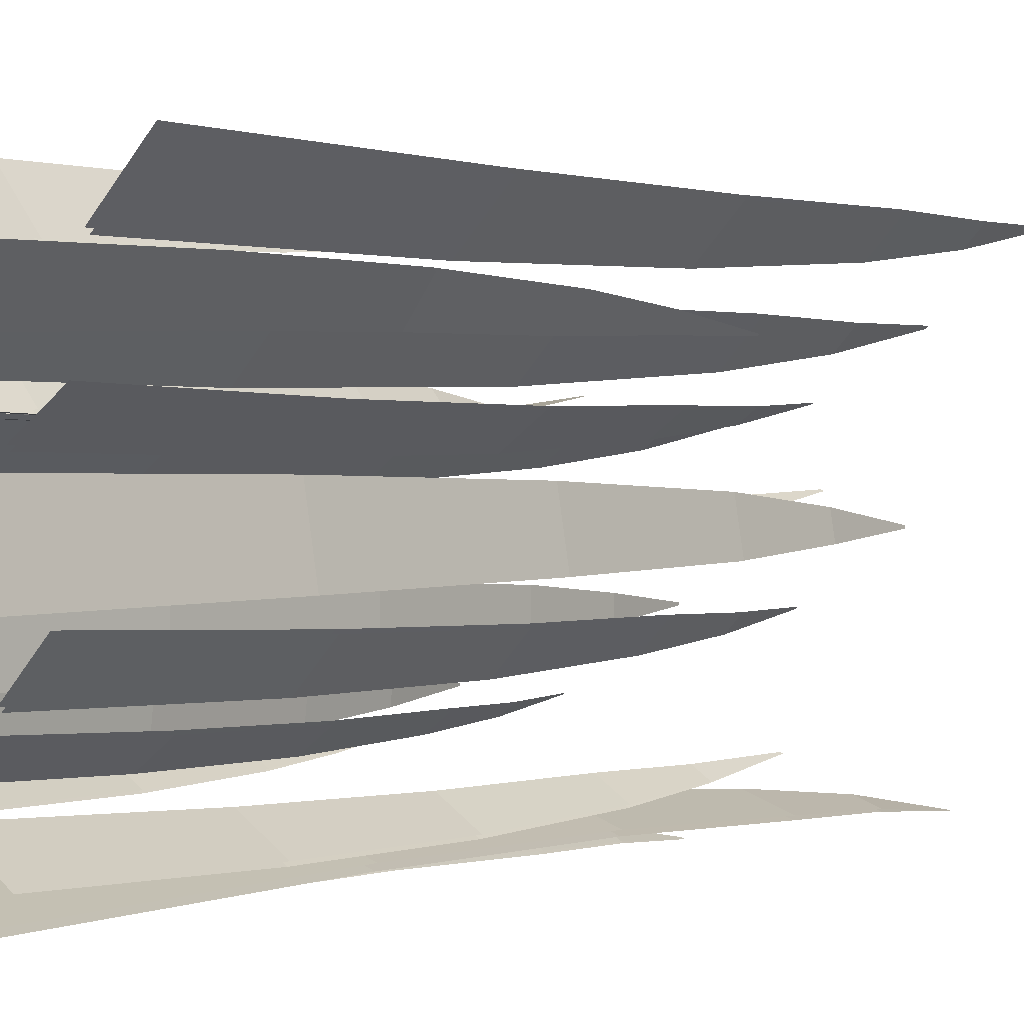
<metadata>
{"format":"obj","ext":"obj","renderer":"f3d","projection":"perspective","resolution":1024,"background":"white","views":[{"elev":0.9,"azim":40.1,"up":"+Z"}]}
</metadata>
<code>
o Tall_Grass_Blade.001_Cube.011
v -0.4015 -0.09154 -0.07246
v -0.4171 0.5952 -0.05448
v -0.4057 -0.09154 -0.05918
v -0.4209 0.5952 -0.04253
v -0.5795 -0.09154 -0.129
v -0.5772 0.5952 -0.1053
v -0.5837 -0.09154 -0.1157
v -0.581 0.5952 -0.09338
v -0.4285 1.146 -0.05719
v -0.4318 1.146 -0.0469
v -0.5695 1.146 -0.09067
v -0.5663 1.146 -0.101
v -0.439 1.611 -0.0802
v -0.4415 1.611 -0.07234
v -0.5469 1.611 -0.1058
v -0.5444 1.611 -0.1137
v -0.4569 1.896 -0.1042
v -0.4583 1.896 -0.09977
v -0.5173 1.896 -0.1185
v -0.5159 1.896 -0.1229
v -0.4738 2.158 -0.1431
v -0.4739 2.158 -0.1426
v -0.4799 2.158 -0.1445
v -0.4797 2.158 -0.1449
v -0.1884 -0.08903 0.09738
v -0.1626 0.7836 0.08167
v -0.1781 -0.08903 0.08294
v -0.1533 0.7836 0.06868
v 0.004961 -0.08903 0.2349
v 0.01133 0.7836 0.2054
v 0.01523 -0.08903 0.2205
v 0.02056 0.7836 0.1924
v -0.1498 1.483 0.08938
v -0.1419 1.483 0.0782
v 0.007802 1.483 0.1847
v -0.000146 1.483 0.1958
v -0.146 2.074 0.1213
v -0.1399 2.074 0.1128
v -0.02549 2.074 0.1942
v -0.03157 2.074 0.2027
v -0.1337 2.437 0.1573
v -0.1303 2.437 0.1525
v -0.06617 2.437 0.1981
v -0.06957 2.437 0.2029
v -0.1284 2.77 0.2109
v -0.128 2.77 0.2104
v -0.1216 2.77 0.215
v -0.122 2.77 0.2154
v 0.03347 -0.08147 -0.3077
v 0.05785 0.6851 -0.2971
v 0.04903 -0.08147 -0.3076
v 0.07184 0.6851 -0.2971
v 0.03293 -0.08147 -0.09922
v 0.05736 0.6851 -0.1096
v 0.04849 -0.08147 -0.09918
v 0.07136 0.6851 -0.1096
v 0.05879 1.299 -0.2841
v 0.07083 1.299 -0.284
v 0.07041 1.299 -0.1227
v 0.05837 1.299 -0.1227
v 0.03781 1.819 -0.2651
v 0.04702 1.819 -0.2651
v 0.0467 1.819 -0.1417
v 0.03749 1.819 -0.1417
v 0.01829 2.137 -0.238
v 0.02345 2.137 -0.238
v 0.02327 2.137 -0.1689
v 0.01811 2.137 -0.1689
v -0.01747 2.43 -0.207
v -0.01695 2.43 -0.207
v -0.01697 2.43 -0.2001
v -0.01749 2.43 -0.2001
v 0.4591 -0.09556 0.1612
v 0.4799 0.6112 0.1482
v 0.4673 -0.09556 0.1494
v 0.4872 0.6112 0.1375
v 0.6172 -0.09556 0.2705
v 0.622 0.6112 0.2464
v 0.6253 -0.09556 0.2587
v 0.6294 0.6112 0.2358
v 0.4903 1.177 0.1543
v 0.4966 1.177 0.1451
v 0.6189 1.177 0.2297
v 0.6126 1.177 0.2389
v 0.4937 1.657 0.1801
v 0.4985 1.657 0.1731
v 0.5921 1.657 0.2378
v 0.5873 1.657 0.2448
v 0.5041 1.95 0.2091
v 0.5068 1.95 0.2052
v 0.5592 1.95 0.2414
v 0.5565 1.95 0.2453
v 0.5089 2.22 0.2524
v 0.5092 2.22 0.252
v 0.5145 2.22 0.2557
v 0.5142 2.22 0.256
v 0.1048 -0.07305 -0.755
v 0.1075 0.6935 -0.7286
v 0.1124 -0.07305 -0.7414
v 0.1144 0.6935 -0.7164
v -0.07717 -0.07305 -0.6533
v -0.05611 0.6935 -0.6371
v -0.06958 -0.07305 -0.6397
v -0.04928 0.6935 -0.6249
v 0.09661 1.308 -0.7214
v 0.1025 1.308 -0.7109
v -0.03836 1.308 -0.6321
v -0.04423 1.308 -0.6426
v 0.06982 1.827 -0.7304
v 0.07432 1.827 -0.7223
v -0.03337 1.827 -0.6621
v -0.03787 1.827 -0.6702
v 0.03664 2.146 -0.7341
v 0.03916 2.146 -0.7296
v -0.02116 2.146 -0.6959
v -0.02367 2.146 -0.7004
v -0.007901 2.438 -0.7501
v -0.007649 2.438 -0.7496
v -0.01369 2.438 -0.7463
v -0.01394 2.438 -0.7467
v 0.1623 -0.08022 -0.4433
v 0.1787 0.476 -0.4533
v 0.1688 -0.08022 -0.4525
v 0.1846 0.476 -0.4616
v 0.2854 -0.08022 -0.3555
v 0.2895 0.476 -0.3743
v 0.2919 -0.08022 -0.3647
v 0.2954 0.476 -0.3826
v 0.1869 0.9217 -0.4484
v 0.1919 0.9217 -0.4555
v 0.2872 0.9217 -0.3875
v 0.2822 0.9217 -0.3804
v 0.1893 1.299 -0.428
v 0.1931 1.299 -0.4335
v 0.266 1.299 -0.3815
v 0.2621 1.299 -0.376
v 0.1971 1.53 -0.4051
v 0.1993 1.53 -0.4082
v 0.2401 1.53 -0.379
v 0.2379 1.53 -0.376
v 0.2004 1.742 -0.3709
v 0.2006 1.742 -0.3713
v 0.2047 1.742 -0.3683
v 0.2045 1.742 -0.368
v -0.4888 -0.07504 0.5383
v -0.504 0.6591 0.5179
v -0.5017 -0.07504 0.5308
v -0.5157 0.6591 0.5112
v -0.389 -0.07504 0.3653
v -0.4143 0.6591 0.3624
v -0.402 -0.07504 0.3579
v -0.4259 0.6591 0.3557
v -0.4986 1.247 0.5066
v -0.5086 1.247 0.5008
v -0.4314 1.247 0.367
v -0.4214 1.247 0.3727
v -0.4722 1.745 0.5008
v -0.4798 1.745 0.4964
v -0.4207 1.745 0.3941
v -0.4131 1.745 0.3985
v -0.443 2.05 0.4876
v -0.4473 2.05 0.4852
v -0.4142 2.05 0.4279
v -0.41 2.05 0.4303
v -0.3986 2.33 0.4789
v -0.399 2.33 0.4787
v -0.3957 2.33 0.4729
v -0.3952 2.33 0.4732
v -0.3426 -0.08115 0.149
v -0.321 0.5413 0.1485
v -0.3311 -0.08115 0.1437
v -0.3107 0.5413 0.1438
v -0.2725 -0.08115 0.303
v -0.2579 0.5413 0.2871
v -0.261 -0.08115 0.2978
v -0.2476 0.5413 0.2824
v -0.3159 1.04 0.1578
v -0.307 1.04 0.1538
v -0.2527 1.04 0.273
v -0.2616 1.04 0.2771
v -0.325 1.462 0.1789
v -0.3182 1.462 0.1758
v -0.2767 1.462 0.267
v -0.2835 1.462 0.2701
v -0.3302 1.721 0.2055
v -0.3264 1.721 0.2038
v -0.3032 1.721 0.2548
v -0.307 1.721 0.2566
v -0.3461 1.958 0.2405
v -0.3458 1.958 0.2403
v -0.3434 1.958 0.2454
v -0.3438 1.958 0.2456
v -0.219 -0.09742 0.2034
v -0.2084 0.5893 0.2247
v -0.2083 -0.09742 0.2124
v -0.1988 0.5893 0.2328
v -0.3398 -0.09742 0.3458
v -0.317 0.5893 0.3528
v -0.3291 -0.09742 0.3548
v -0.3075 0.5893 0.3609
v -0.2153 1.14 0.2342
v -0.2071 1.14 0.2411
v -0.3006 1.14 0.3514
v -0.3088 1.14 0.3444
v -0.2406 1.605 0.235
v -0.2343 1.605 0.2403
v -0.3058 1.605 0.3246
v -0.3121 1.605 0.3193
v -0.2696 1.89 0.2423
v -0.2661 1.89 0.2453
v -0.3061 1.89 0.2925
v -0.3097 1.89 0.2895
v -0.312 2.152 0.2428
v -0.3116 2.152 0.2431
v -0.3157 2.152 0.2479
v -0.316 2.152 0.2476
v 0.01989 -0.09491 0.07222
v 0.01536 0.7777 0.04232
v 0.01053 -0.09491 0.05718
v 0.006939 0.7777 0.0288
v 0.2214 -0.09491 -0.05317
v 0.1965 0.7777 -0.07044
v 0.212 -0.09491 -0.06821
v 0.1881 0.7777 -0.08397
v 0.02739 1.477 0.03352
v 0.02015 1.477 0.02188
v 0.1761 1.477 -0.07517
v 0.1833 1.477 -0.06353
v 0.05833 2.068 0.04233
v 0.05279 2.068 0.03343
v 0.172 2.068 -0.04078
v 0.1776 2.068 -0.03188
v 0.09626 2.431 0.0448
v 0.09316 2.431 0.03982
v 0.1599 2.431 -0.001747
v 0.163 2.431 0.003239
v 0.1478 2.764 0.06058
v 0.1475 2.764 0.06008
v 0.1541 2.764 0.05592
v 0.1545 2.764 0.05642
v -0.2683 -0.08735 -0.2887
v -0.2492 0.6792 -0.3071
v -0.2623 -0.08735 -0.303
v -0.2437 0.6792 -0.32
v -0.07616 -0.08735 -0.2078
v -0.07636 0.6792 -0.2344
v -0.07012 -0.08735 -0.2222
v -0.07093 0.6792 -0.2473
v -0.2367 1.293 -0.3029
v -0.2321 1.293 -0.314
v -0.08335 1.293 -0.2514
v -0.08802 1.293 -0.2403
v -0.2274 1.813 -0.2763
v -0.2238 1.813 -0.2848
v -0.1101 1.813 -0.2369
v -0.1136 1.813 -0.2284
v -0.2099 2.131 -0.2478
v -0.2079 2.131 -0.2526
v -0.1442 2.131 -0.2258
v -0.1462 2.131 -0.221
v -0.1951 2.424 -0.2029
v -0.1949 2.424 -0.2034
v -0.1885 2.424 -0.2007
v -0.1887 2.424 -0.2002
v 0.3284 -0.1014 -0.5006
v 0.3244 0.6053 -0.5248
v 0.3207 -0.1014 -0.5127
v 0.3174 0.6053 -0.5357
v 0.4902 -0.1014 -0.6044
v 0.4699 0.6053 -0.6181
v 0.4825 -0.1014 -0.6164
v 0.463 0.6053 -0.6289
v 0.3341 1.172 -0.5321
v 0.3281 1.172 -0.5414
v 0.4533 1.172 -0.6217
v 0.4593 1.172 -0.6123
v 0.3592 1.651 -0.5253
v 0.3546 1.651 -0.5324
v 0.4504 1.651 -0.5938
v 0.455 1.651 -0.5866
v 0.3899 1.944 -0.5237
v 0.3874 1.944 -0.5277
v 0.441 1.944 -0.5621
v 0.4436 1.944 -0.558
v 0.4318 2.214 -0.5114
v 0.4316 2.214 -0.5118
v 0.4369 2.214 -0.5153
v 0.4372 2.214 -0.5149
v -0.6535 -0.07894 -0.527
v -0.6281 0.6876 -0.5193
v -0.6381 -0.07894 -0.5287
v -0.6142 0.6876 -0.5209
v -0.6299 -0.07894 -0.3199
v -0.6068 0.6876 -0.3331
v -0.6144 -0.07894 -0.3216
v -0.5929 0.6876 -0.3346
v -0.6257 1.302 -0.5064
v -0.6137 1.302 -0.5078
v -0.5953 1.302 -0.3475
v -0.6073 1.302 -0.3461
v -0.6443 1.821 -0.4852
v -0.6351 1.821 -0.4863
v -0.6211 1.821 -0.3637
v -0.6303 1.821 -0.3626
v -0.6605 2.14 -0.456
v -0.6554 2.14 -0.4566
v -0.6475 2.14 -0.388
v -0.6527 2.14 -0.3874
v -0.6924 2.432 -0.4211
v -0.6919 2.432 -0.4212
v -0.6911 2.432 -0.4143
v -0.6917 2.432 -0.4142
v -0.3438 -0.0861 -0.4598
v -0.3467 0.4701 -0.4789
v -0.3498 -0.0861 -0.4694
v -0.352 0.4701 -0.4875
v -0.2153 -0.0861 -0.5396
v -0.2311 0.4701 -0.5506
v -0.2212 -0.0861 -0.5492
v -0.2364 0.4701 -0.5592
v -0.339 0.9158 -0.4845
v -0.3436 0.9158 -0.4919
v -0.2441 0.9158 -0.5536
v -0.2395 0.9158 -0.5462
v -0.3193 1.293 -0.4788
v -0.3228 1.293 -0.4845
v -0.2467 1.293 -0.5317
v -0.2432 1.293 -0.526
v -0.2951 1.524 -0.4772
v -0.2971 1.524 -0.4804
v -0.2545 1.524 -0.5068
v -0.2525 1.524 -0.5037
v -0.2623 1.736 -0.4671
v -0.2625 1.736 -0.4674
v -0.2582 1.736 -0.4701
v -0.258 1.736 -0.4698
v 0.3109 -0.08092 0.5194
v 0.2862 0.6532 0.5256
v 0.299 -0.08092 0.5284
v 0.2755 0.6532 0.5337
v 0.1898 -0.08092 0.3607
v 0.1773 0.6532 0.3828
v 0.1779 -0.08092 0.3697
v 0.1666 0.6532 0.3909
v 0.2779 1.241 0.5162
v 0.2687 1.241 0.5232
v 0.175 1.241 0.4003
v 0.1841 1.241 0.3933
v 0.2828 1.739 0.4896
v 0.2757 1.739 0.4949
v 0.2041 1.739 0.401
v 0.2111 1.739 0.3956
v 0.2818 2.044 0.4576
v 0.2779 2.044 0.4606
v 0.2377 2.044 0.408
v 0.2417 2.044 0.405
v 0.2909 2.324 0.4132
v 0.2905 2.324 0.4135
v 0.2865 2.324 0.4083
v 0.2869 2.324 0.408
v 0.008038 -0.08703 0.2344
v 0.01594 0.5355 0.2143
v 0.007641 -0.08703 0.2217
v 0.01558 0.5355 0.2029
v 0.1772 -0.08703 0.2291
v 0.1681 0.5355 0.2095
v 0.1768 -0.08703 0.2164
v 0.1677 0.5355 0.1982
v 0.02651 1.034 0.2132
v 0.0262 1.034 0.2034
v 0.1572 1.034 0.1993
v 0.1575 1.034 0.2091
v 0.04246 1.456 0.2297
v 0.04222 1.456 0.2222
v 0.1424 1.456 0.219
v 0.1426 1.456 0.2265
v 0.06498 1.715 0.2448
v 0.06485 1.715 0.2406
v 0.1209 1.715 0.2388
v 0.1211 1.715 0.243
v 0.09112 1.952 0.2729
v 0.09111 1.952 0.2725
v 0.09673 1.952 0.2723
v 0.09674 1.952 0.2728
v -0.3432 -0.1175 0.04821
v -0.3666 0.7549 0.06734
v -0.3514 -0.1175 0.06392
v -0.374 0.7549 0.08148
v -0.5537 -0.1175 -0.06118
v -0.5559 0.7549 -0.03103
v -0.5619 -0.1175 -0.04546
v -0.5633 0.7549 -0.0169
v -0.3803 1.454 0.06148
v -0.3866 1.454 0.07364
v -0.5496 1.454 -0.01103
v -0.5433 1.454 -0.02319
v -0.3885 2.045 0.03038
v -0.3933 2.045 0.03968
v -0.5179 2.045 -0.02506
v -0.5131 2.045 -0.03436
v -0.4057 2.408 -0.003504
v -0.4084 2.408 0.001706
v -0.4782 2.408 -0.03455
v -0.4755 2.408 -0.03976
v -0.4184 2.74 -0.05585
v -0.4187 2.74 -0.05532
v -0.4256 2.74 -0.05896
v -0.4254 2.74 -0.05948
v -0.1133 -0.1143 0.307
v -0.07759 0.9942 0.293
v -0.09735 -0.1143 0.2912
v -0.06321 0.9942 0.2787
v 0.09886 -0.1143 0.5211
v 0.1132 0.9942 0.4855
v 0.1148 -0.1143 0.5053
v 0.1276 0.9942 0.4713
v -0.06329 1.882 0.3054
v -0.05092 1.882 0.2931
v 0.1133 1.882 0.4588
v 0.1009 1.882 0.4711
v -0.06546 2.634 0.3462
v -0.056 2.634 0.3368
v 0.06959 2.634 0.4635
v 0.06013 2.634 0.4729
v -0.05781 3.094 0.3939
v -0.05251 3.094 0.3886
v 0.01782 3.094 0.4596
v 0.01253 3.094 0.4648
v -0.06281 3.517 0.4621
v -0.06228 3.517 0.4616
v -0.05523 3.517 0.4687
v -0.05576 3.517 0.4692
v 0.2523 -0.1047 -0.1518
v 0.2805 0.8691 -0.1333
v 0.2717 -0.1047 -0.1484
v 0.298 0.8691 -0.1302
v 0.2064 -0.1047 0.109
v 0.2392 0.8691 0.1012
v 0.2258 -0.1047 0.1124
v 0.2567 0.8691 0.1043
v 0.2788 1.649 -0.1168
v 0.2939 1.649 -0.1141
v 0.2584 1.649 0.08775
v 0.2433 1.649 0.08509
v 0.2485 2.309 -0.09762
v 0.26 2.309 -0.09559
v 0.2328 2.309 0.05876
v 0.2213 2.309 0.05673
v 0.2182 2.714 -0.06795
v 0.2246 2.714 -0.06682
v 0.2094 2.714 0.01963
v 0.2029 2.714 0.0185
v 0.1667 3.085 -0.03691
v 0.1673 3.085 -0.0368
v 0.1658 3.085 -0.02814
v 0.1651 3.085 -0.02825
v 0.6833 -0.1226 0.5273
v 0.7121 0.7752 0.5155
v 0.6961 -0.1226 0.5143
v 0.7236 0.7752 0.5039
v 0.8574 -0.1226 0.6984
v 0.8687 0.7752 0.6694
v 0.8702 -0.1226 0.6854
v 0.8802 0.7752 0.6577
v 0.7238 1.495 0.5255
v 0.7337 1.495 0.5154
v 0.8685 1.495 0.6478
v 0.8586 1.495 0.6579
v 0.7225 2.103 0.5585
v 0.73 2.103 0.5508
v 0.8331 2.103 0.6521
v 0.8256 2.103 0.6598
v 0.7292 2.476 0.597
v 0.7334 2.476 0.5927
v 0.7911 2.476 0.6495
v 0.7869 2.476 0.6538
v 0.7259 2.819 0.6524
v 0.7263 2.819 0.6519
v 0.7321 2.819 0.6576
v 0.7317 2.819 0.6581
v 0.4386 -0.09399 -0.6963
v 0.4363 0.8797 -0.6626
v 0.4451 -0.09399 -0.6776
v 0.4422 0.8797 -0.6458
v 0.1888 -0.09399 -0.6084
v 0.2116 0.8797 -0.5836
v 0.1953 -0.09399 -0.5898
v 0.2175 0.8797 -0.5668
v 0.421 1.66 -0.6559
v 0.4261 1.66 -0.6415
v 0.2327 1.66 -0.5735
v 0.2277 1.66 -0.5879
v 0.3895 2.32 -0.673
v 0.3933 2.32 -0.662
v 0.2455 2.32 -0.61
v 0.2416 2.32 -0.621
v 0.3487 2.725 -0.6849
v 0.3509 2.725 -0.6787
v 0.2681 2.725 -0.6496
v 0.2659 2.725 -0.6558
v 0.2965 3.096 -0.7145
v 0.2967 3.096 -0.7139
v 0.2884 3.096 -0.711
v 0.2882 3.096 -0.7116
v 0.4429 -0.1031 -0.2937
v 0.4657 0.6034 -0.3026
v 0.4531 -0.1031 -0.3038
v 0.4749 0.6034 -0.3117
v 0.5779 -0.1031 -0.157
v 0.5871 0.6034 -0.1797
v 0.5881 -0.1031 -0.1671
v 0.5963 0.6034 -0.1888
v 0.4748 1.17 -0.2947
v 0.4827 1.17 -0.3025
v 0.5872 1.17 -0.1967
v 0.5793 1.17 -0.1889
v 0.4734 1.648 -0.2687
v 0.4794 1.648 -0.2747
v 0.5593 1.648 -0.1938
v 0.5533 1.648 -0.1878
v 0.4782 1.942 -0.2383
v 0.4816 1.942 -0.2416
v 0.5263 1.942 -0.1963
v 0.523 1.942 -0.193
v 0.4749 2.212 -0.1948
v 0.4753 2.212 -0.1951
v 0.4798 2.212 -0.1906
v 0.4794 2.212 -0.1903
v -0.585 -0.0965 0.7937
v -0.5996 0.836 0.7649
v -0.5995 -0.0965 0.7815
v -0.6127 0.836 0.754
v -0.4226 -0.0965 0.5989
v -0.4536 0.836 0.5897
v -0.4371 -0.0965 0.5868
v -0.4666 0.836 0.5788
v -0.5904 1.583 0.7519
v -0.6016 1.583 0.7425
v -0.4759 1.583 0.5917
v -0.4646 1.583 0.6011
v -0.556 2.215 0.7505
v -0.5646 2.215 0.7433
v -0.4685 2.215 0.628
v -0.4599 2.215 0.6352
v -0.5167 2.603 0.7403
v -0.5215 2.603 0.7362
v -0.4677 2.603 0.6717
v -0.4629 2.603 0.6757
v -0.4591 2.959 0.739
v -0.4596 2.959 0.7386
v -0.4542 2.959 0.7321
v -0.4537 2.959 0.7325
v -0.3175 -0.1043 0.3381
v -0.2904 0.6865 0.3422
v -0.302 -0.1043 0.3341
v -0.2764 0.6865 0.3386
v -0.2631 -0.1043 0.5462
v -0.2415 0.6865 0.5294
v -0.2476 -0.1043 0.5421
v -0.2276 0.6865 0.5257
v -0.286 1.32 0.355
v -0.274 1.32 0.3519
v -0.2319 1.32 0.5129
v -0.244 1.32 0.5161
v -0.302 1.856 0.3794
v -0.2928 1.856 0.377
v -0.2606 1.856 0.5002
v -0.2698 1.856 0.5026
v -0.3143 2.185 0.4116
v -0.3092 2.185 0.4102
v -0.2911 2.185 0.4792
v -0.2963 2.185 0.4806
v -0.3418 2.486 0.4519
v -0.3413 2.486 0.4518
v -0.3395 2.486 0.4587
v -0.34 2.486 0.4588
f 4 7 3
f 6 1 5
f 10 15 11
f 6 9 2
f 4 11 8
f 12 13 9
f 17 24 21
f 16 17 13
f 14 19 15
f 18 23 19
f 27 32 31
f 30 25 29
f 35 38 39
f 26 36 33
f 32 34 35
f 36 37 33
f 44 45 41
f 40 41 37
f 39 42 43
f 43 46 47
f 51 56 55
f 54 49 53
f 59 62 63
f 50 60 57
f 56 58 59
f 60 61 57
f 68 69 65
f 64 65 61
f 63 66 67
f 67 70 71
f 75 80 79
f 78 73 77
f 83 86 87
f 74 84 81
f 80 82 83
f 84 85 81
f 92 93 89
f 88 89 85
f 87 90 91
f 91 94 95
f 100 103 99
f 101 98 97
f 106 111 107
f 102 105 98
f 100 107 104
f 105 112 109
f 113 120 117
f 109 116 113
f 110 115 111
f 114 119 115
f 123 128 127
f 126 121 125
f 131 134 135
f 122 132 129
f 128 130 131
f 132 133 129
f 140 141 137
f 136 137 133
f 135 138 139
f 139 142 143
f 148 151 147
f 149 146 145
f 154 159 155
f 150 153 146
f 148 155 152
f 153 160 157
f 161 168 165
f 157 164 161
f 158 163 159
f 162 167 163
f 171 176 175
f 174 169 173
f 179 182 183
f 170 180 177
f 176 178 179
f 180 181 177
f 188 189 185
f 184 185 181
f 183 186 187
f 187 190 191
f 196 199 195
f 197 194 193
f 202 207 203
f 198 201 194
f 196 203 200
f 201 208 205
f 209 216 213
f 205 212 209
f 206 211 207
f 210 215 211
f 220 223 219
f 221 218 217
f 226 231 227
f 222 225 218
f 220 227 224
f 225 232 229
f 233 240 237
f 229 236 233
f 230 235 231
f 234 239 235
f 243 248 247
f 246 241 245
f 251 254 255
f 242 252 249
f 248 250 251
f 252 253 249
f 260 261 257
f 256 257 253
f 255 258 259
f 259 262 263
f 268 271 267
f 269 266 265
f 274 279 275
f 270 273 266
f 268 275 272
f 273 280 277
f 281 288 285
f 277 284 281
f 278 283 279
f 282 287 283
f 291 296 295
f 294 289 293
f 299 302 303
f 290 300 297
f 296 298 299
f 300 301 297
f 308 309 305
f 304 305 301
f 303 306 307
f 307 310 311
f 316 319 315
f 317 314 313
f 322 327 323
f 318 321 314
f 316 323 320
f 321 328 325
f 329 336 333
f 325 332 329
f 326 331 327
f 330 335 331
f 339 344 343
f 342 337 341
f 347 350 351
f 338 348 345
f 344 346 347
f 348 349 345
f 356 357 353
f 352 353 349
f 351 354 355
f 355 358 359
f 364 367 363
f 365 362 361
f 370 375 371
f 366 369 362
f 364 371 368
f 369 376 373
f 377 384 381
f 373 380 377
f 374 379 375
f 378 383 379
f 387 392 391
f 390 385 389
f 395 398 399
f 386 396 393
f 392 394 395
f 396 397 393
f 404 405 401
f 400 401 397
f 399 402 403
f 403 406 407
f 411 416 415
f 414 409 413
f 419 422 423
f 410 420 417
f 416 418 419
f 420 421 417
f 428 429 425
f 424 425 421
f 423 426 427
f 427 430 431
f 435 440 439
f 438 433 437
f 443 446 447
f 434 444 441
f 440 442 443
f 444 445 441
f 452 453 449
f 448 449 445
f 447 450 451
f 451 454 455
f 459 464 463
f 462 457 461
f 467 470 471
f 458 468 465
f 464 466 467
f 468 469 465
f 476 477 473
f 472 473 469
f 471 474 475
f 475 478 479
f 484 487 483
f 485 482 481
f 490 495 491
f 486 489 482
f 484 491 488
f 489 496 493
f 497 504 501
f 493 500 497
f 494 499 495
f 498 503 499
f 507 512 511
f 510 505 509
f 515 518 519
f 506 516 513
f 512 514 515
f 516 517 513
f 524 525 521
f 520 521 517
f 519 522 523
f 523 526 527
f 532 535 531
f 533 530 529
f 538 543 539
f 534 537 530
f 532 539 536
f 537 544 541
f 545 552 549
f 541 548 545
f 542 547 543
f 546 551 547
f 555 560 559
f 558 553 557
f 563 566 567
f 554 564 561
f 560 562 563
f 564 565 561
f 572 573 569
f 568 569 565
f 567 570 571
f 571 574 575
f 4 8 7
f 6 2 1
f 10 14 15
f 6 12 9
f 4 10 11
f 12 16 13
f 17 20 24
f 16 20 17
f 14 18 19
f 18 22 23
f 27 28 32
f 30 26 25
f 35 34 38
f 26 30 36
f 32 28 34
f 36 40 37
f 44 48 45
f 40 44 41
f 39 38 42
f 43 42 46
f 51 52 56
f 54 50 49
f 59 58 62
f 50 54 60
f 56 52 58
f 60 64 61
f 68 72 69
f 64 68 65
f 63 62 66
f 67 66 70
f 75 76 80
f 78 74 73
f 83 82 86
f 74 78 84
f 80 76 82
f 84 88 85
f 92 96 93
f 88 92 89
f 87 86 90
f 91 90 94
f 100 104 103
f 101 102 98
f 106 110 111
f 102 108 105
f 100 106 107
f 105 108 112
f 113 116 120
f 109 112 116
f 110 114 115
f 114 118 119
f 123 124 128
f 126 122 121
f 131 130 134
f 122 126 132
f 128 124 130
f 132 136 133
f 140 144 141
f 136 140 137
f 135 134 138
f 139 138 142
f 148 152 151
f 149 150 146
f 154 158 159
f 150 156 153
f 148 154 155
f 153 156 160
f 161 164 168
f 157 160 164
f 158 162 163
f 162 166 167
f 171 172 176
f 174 170 169
f 179 178 182
f 170 174 180
f 176 172 178
f 180 184 181
f 188 192 189
f 184 188 185
f 183 182 186
f 187 186 190
f 196 200 199
f 197 198 194
f 202 206 207
f 198 204 201
f 196 202 203
f 201 204 208
f 209 212 216
f 205 208 212
f 206 210 211
f 210 214 215
f 220 224 223
f 221 222 218
f 226 230 231
f 222 228 225
f 220 226 227
f 225 228 232
f 233 236 240
f 229 232 236
f 230 234 235
f 234 238 239
f 243 244 248
f 246 242 241
f 251 250 254
f 242 246 252
f 248 244 250
f 252 256 253
f 260 264 261
f 256 260 257
f 255 254 258
f 259 258 262
f 268 272 271
f 269 270 266
f 274 278 279
f 270 276 273
f 268 274 275
f 273 276 280
f 281 284 288
f 277 280 284
f 278 282 283
f 282 286 287
f 291 292 296
f 294 290 289
f 299 298 302
f 290 294 300
f 296 292 298
f 300 304 301
f 308 312 309
f 304 308 305
f 303 302 306
f 307 306 310
f 316 320 319
f 317 318 314
f 322 326 327
f 318 324 321
f 316 322 323
f 321 324 328
f 329 332 336
f 325 328 332
f 326 330 331
f 330 334 335
f 339 340 344
f 342 338 337
f 347 346 350
f 338 342 348
f 344 340 346
f 348 352 349
f 356 360 357
f 352 356 353
f 351 350 354
f 355 354 358
f 364 368 367
f 365 366 362
f 370 374 375
f 366 372 369
f 364 370 371
f 369 372 376
f 377 380 384
f 373 376 380
f 374 378 379
f 378 382 383
f 387 388 392
f 390 386 385
f 395 394 398
f 386 390 396
f 392 388 394
f 396 400 397
f 404 408 405
f 400 404 401
f 399 398 402
f 403 402 406
f 411 412 416
f 414 410 409
f 419 418 422
f 410 414 420
f 416 412 418
f 420 424 421
f 428 432 429
f 424 428 425
f 423 422 426
f 427 426 430
f 435 436 440
f 438 434 433
f 443 442 446
f 434 438 444
f 440 436 442
f 444 448 445
f 452 456 453
f 448 452 449
f 447 446 450
f 451 450 454
f 459 460 464
f 462 458 457
f 467 466 470
f 458 462 468
f 464 460 466
f 468 472 469
f 476 480 477
f 472 476 473
f 471 470 474
f 475 474 478
f 484 488 487
f 485 486 482
f 490 494 495
f 486 492 489
f 484 490 491
f 489 492 496
f 497 500 504
f 493 496 500
f 494 498 499
f 498 502 503
f 507 508 512
f 510 506 505
f 515 514 518
f 506 510 516
f 512 508 514
f 516 520 517
f 524 528 525
f 520 524 521
f 519 518 522
f 523 522 526
f 532 536 535
f 533 534 530
f 538 542 543
f 534 540 537
f 532 538 539
f 537 540 544
f 545 548 552
f 541 544 548
f 542 546 547
f 546 550 551
f 555 556 560
f 558 554 553
f 563 562 566
f 554 558 564
f 560 556 562
f 564 568 565
f 572 576 573
f 568 572 569
f 567 566 570
f 571 570 574

</code>
